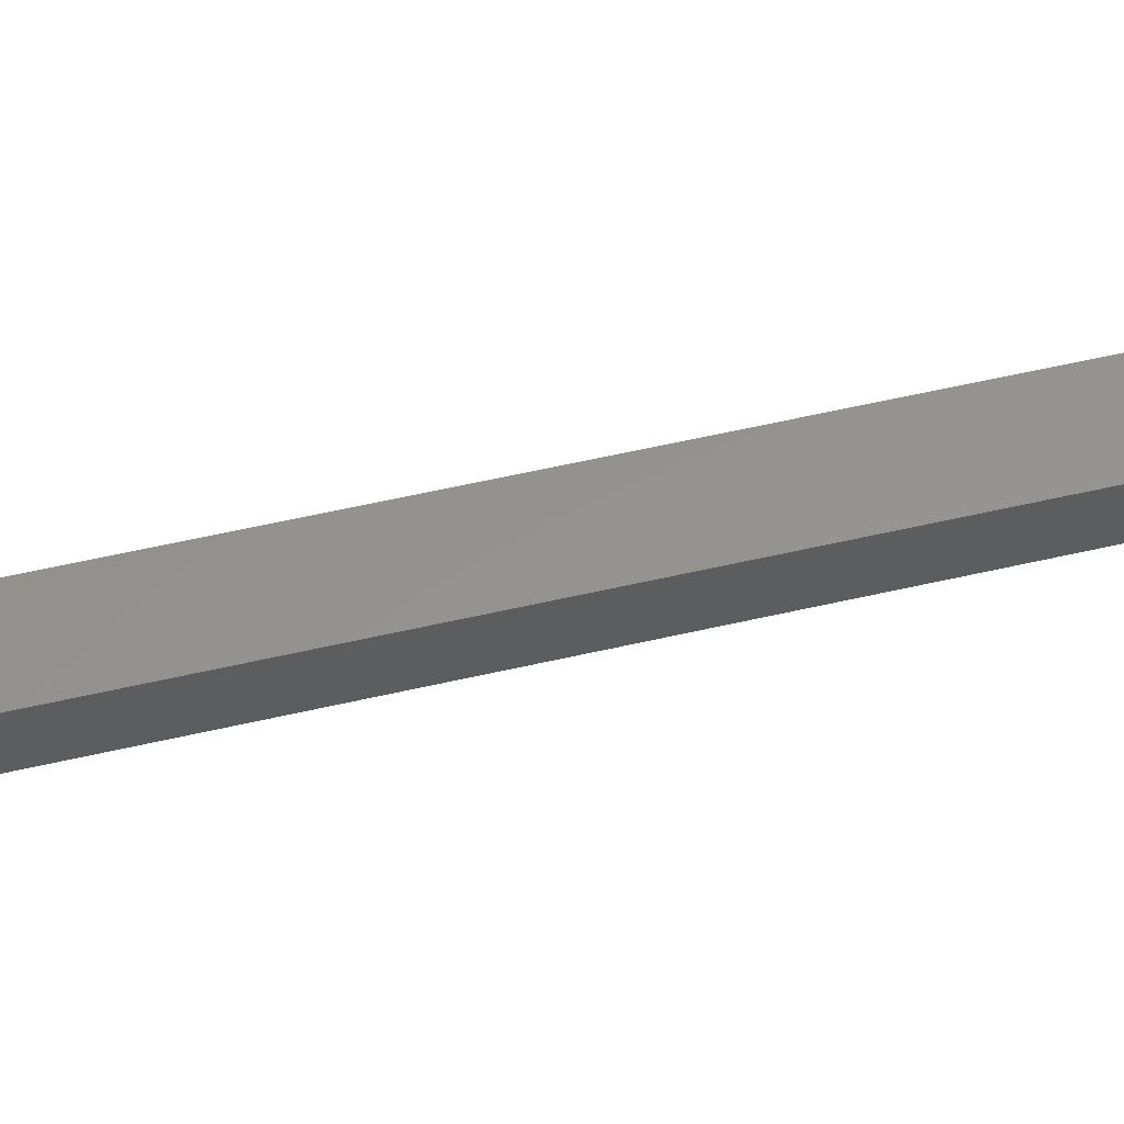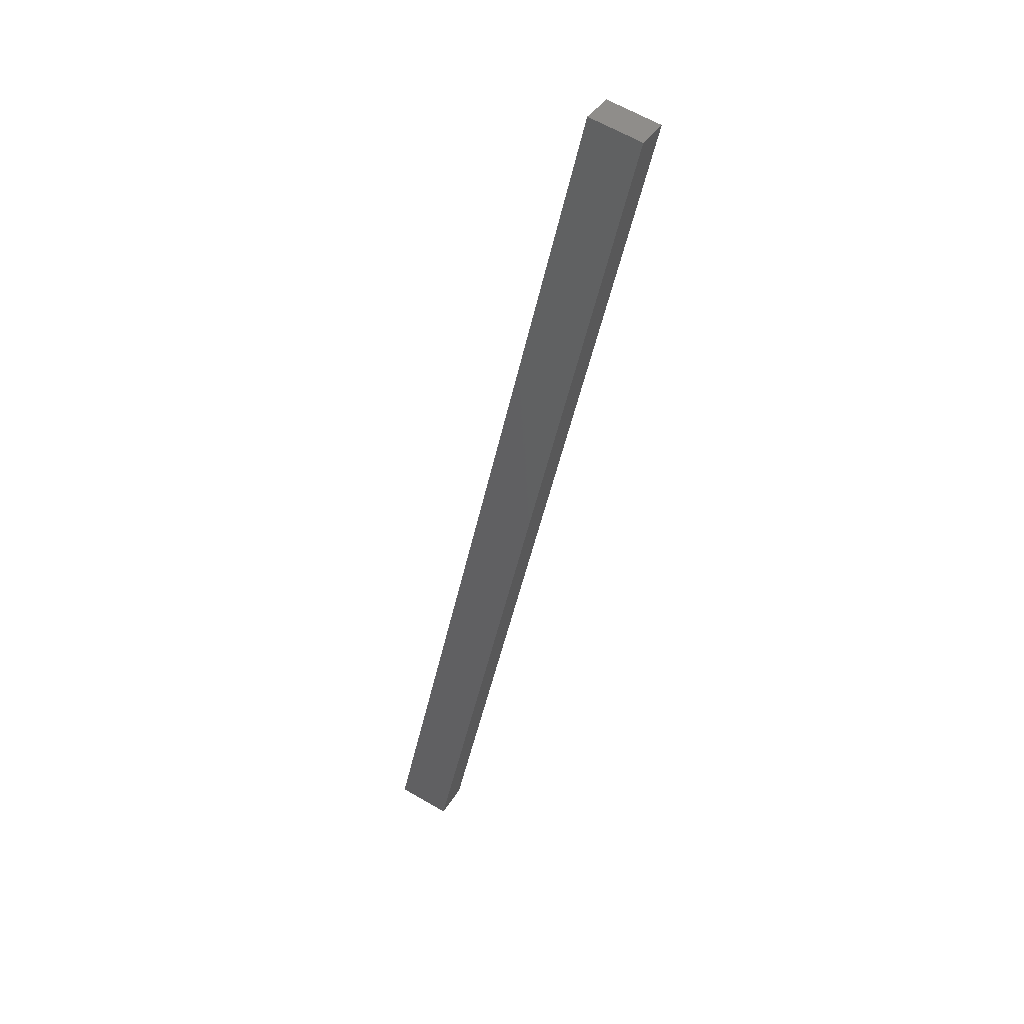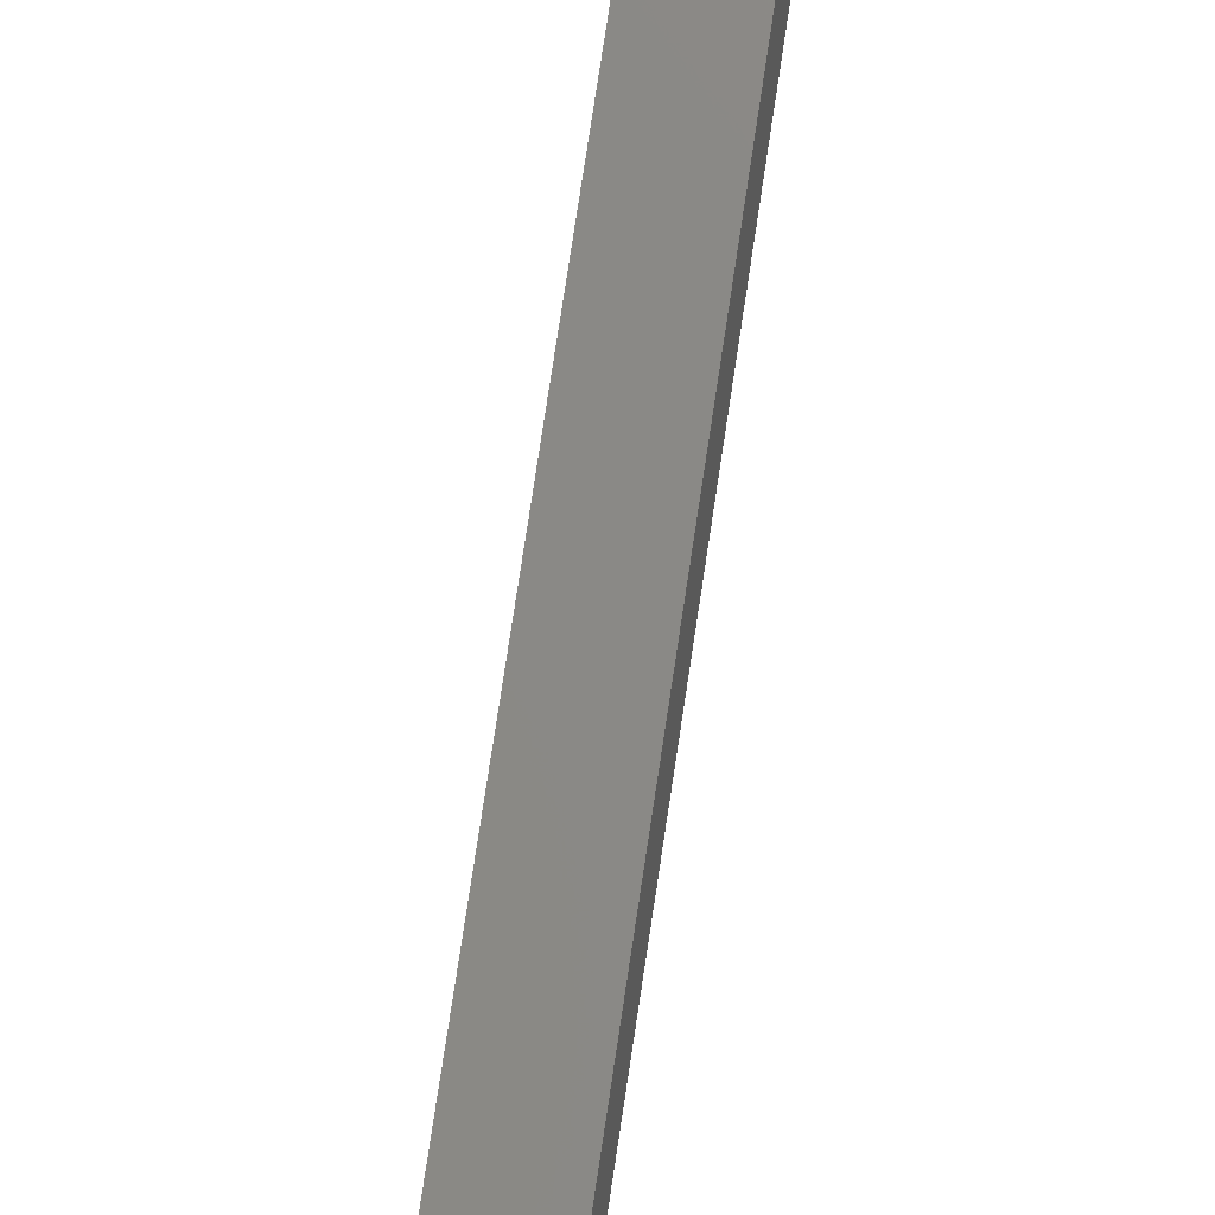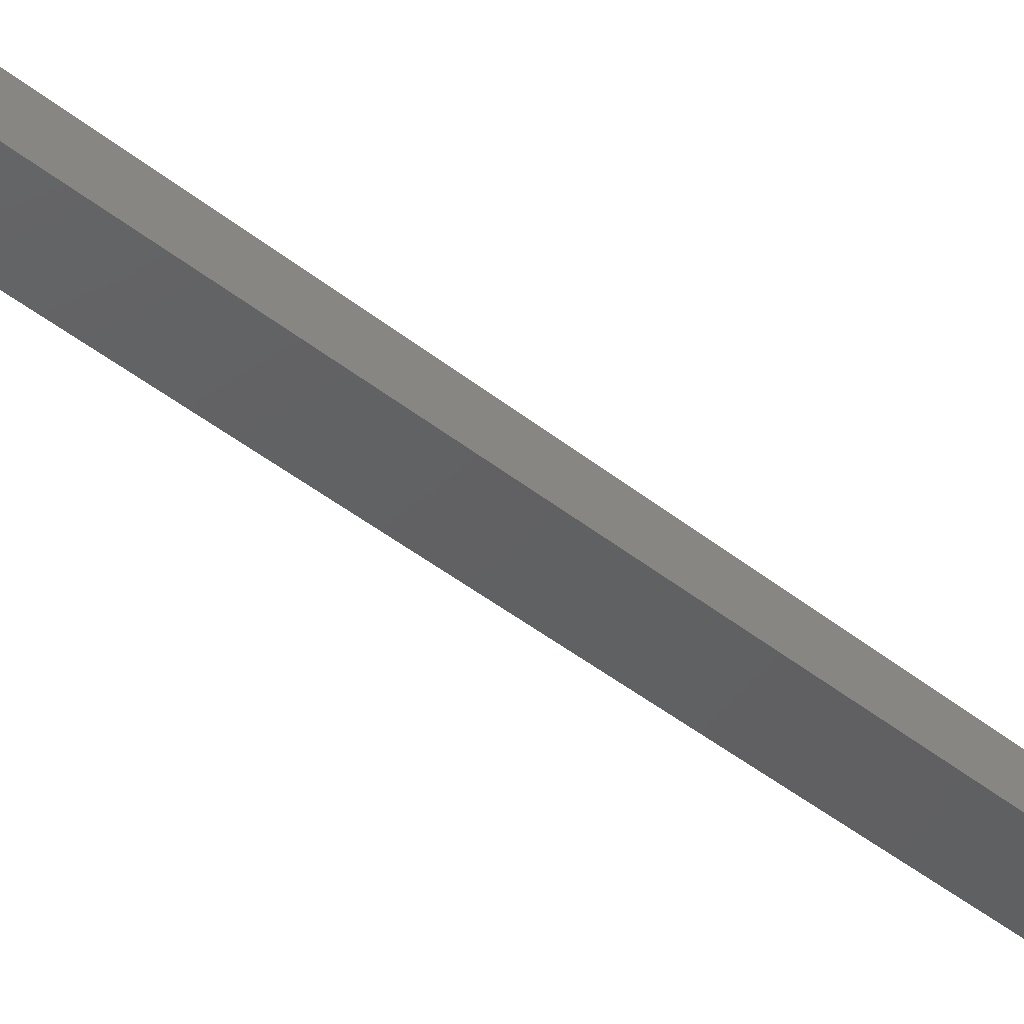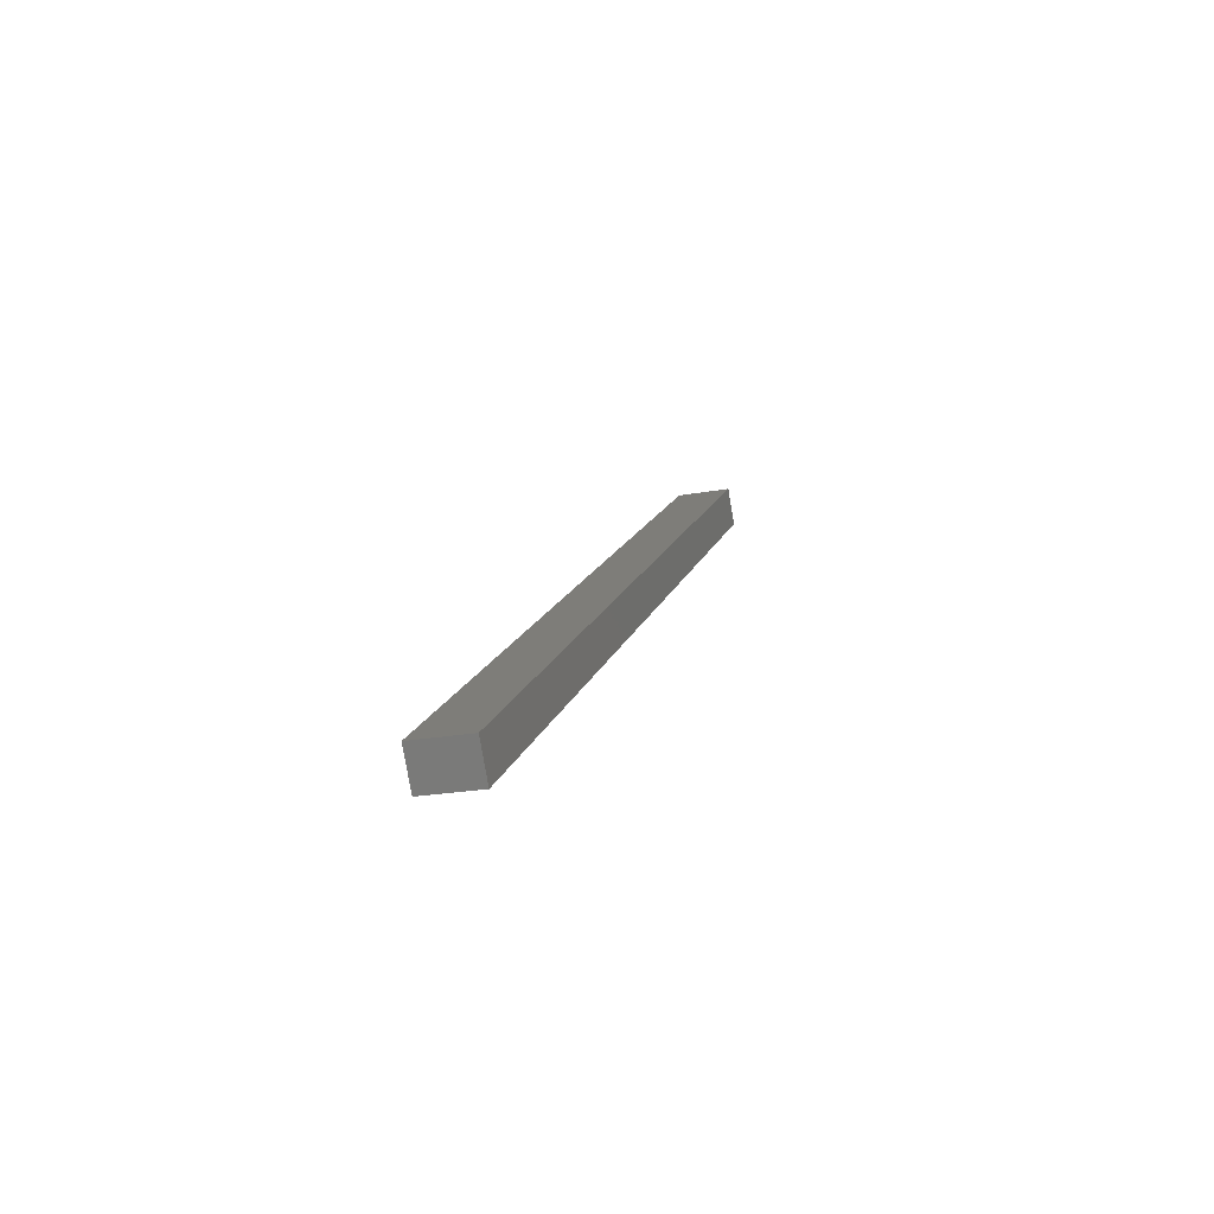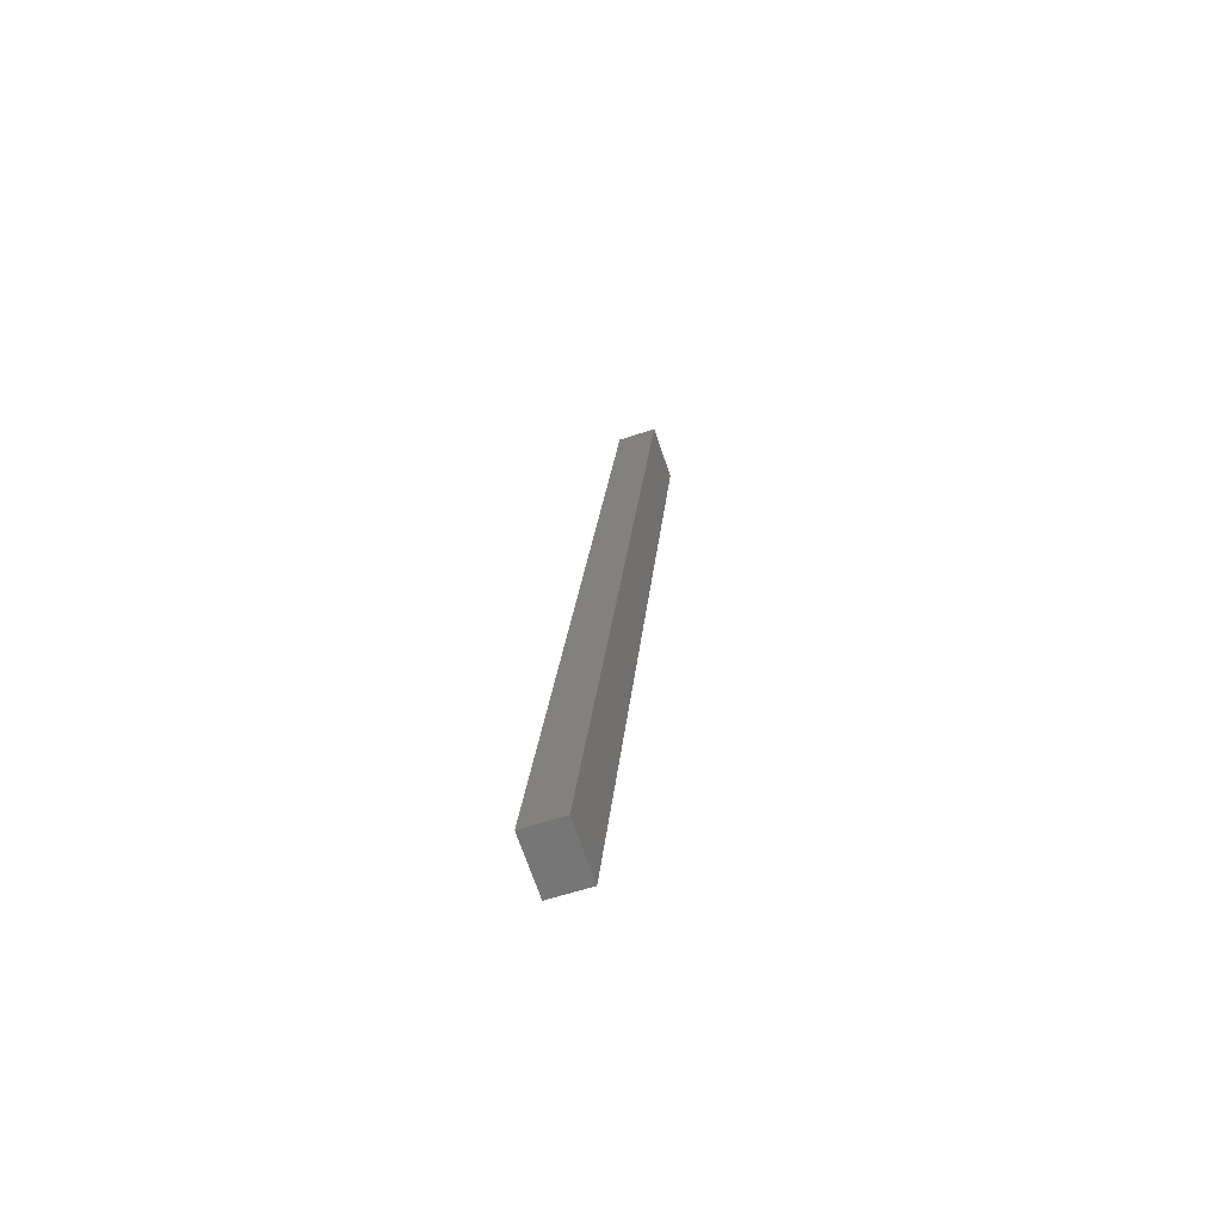
<metadata>
{"format":"stl","ext":"stl","renderer":"f3d","projection":"perspective","resolution":1024,"background":"white","views":[{"elev":63.3,"azim":89.7,"up":"+Y"},{"elev":37.3,"azim":34.1,"up":"+Z"},{"elev":78.8,"azim":21.8,"up":"+Y"},{"elev":-37.8,"azim":57.9,"up":"+Y"},{"elev":-79.1,"azim":16.3,"up":"+Z"},{"elev":-57.1,"azim":-63.8,"up":"+Z"}]}
</metadata>
<code>
# stl→obj: 10 verts, 16 faces
v 8947 1114 5337
v 8950 1089 5337
v 8913 1110 5191
v 8916 1085 5191
v 9055 1102 5783
v 9052 1127 5783
v 8879 1106 5199
v 8882 1082 5199
v 9018 1123 5791
v 9021 1098 5791
f 1 2 3
f 3 2 4
f 2 1 5
f 5 1 6
f 7 3 8
f 8 3 4
f 3 7 1
f 1 7 9
f 6 1 9
f 5 6 10
f 10 6 9
f 4 2 8
f 8 2 10
f 10 2 5
f 8 10 7
f 7 10 9

</code>
